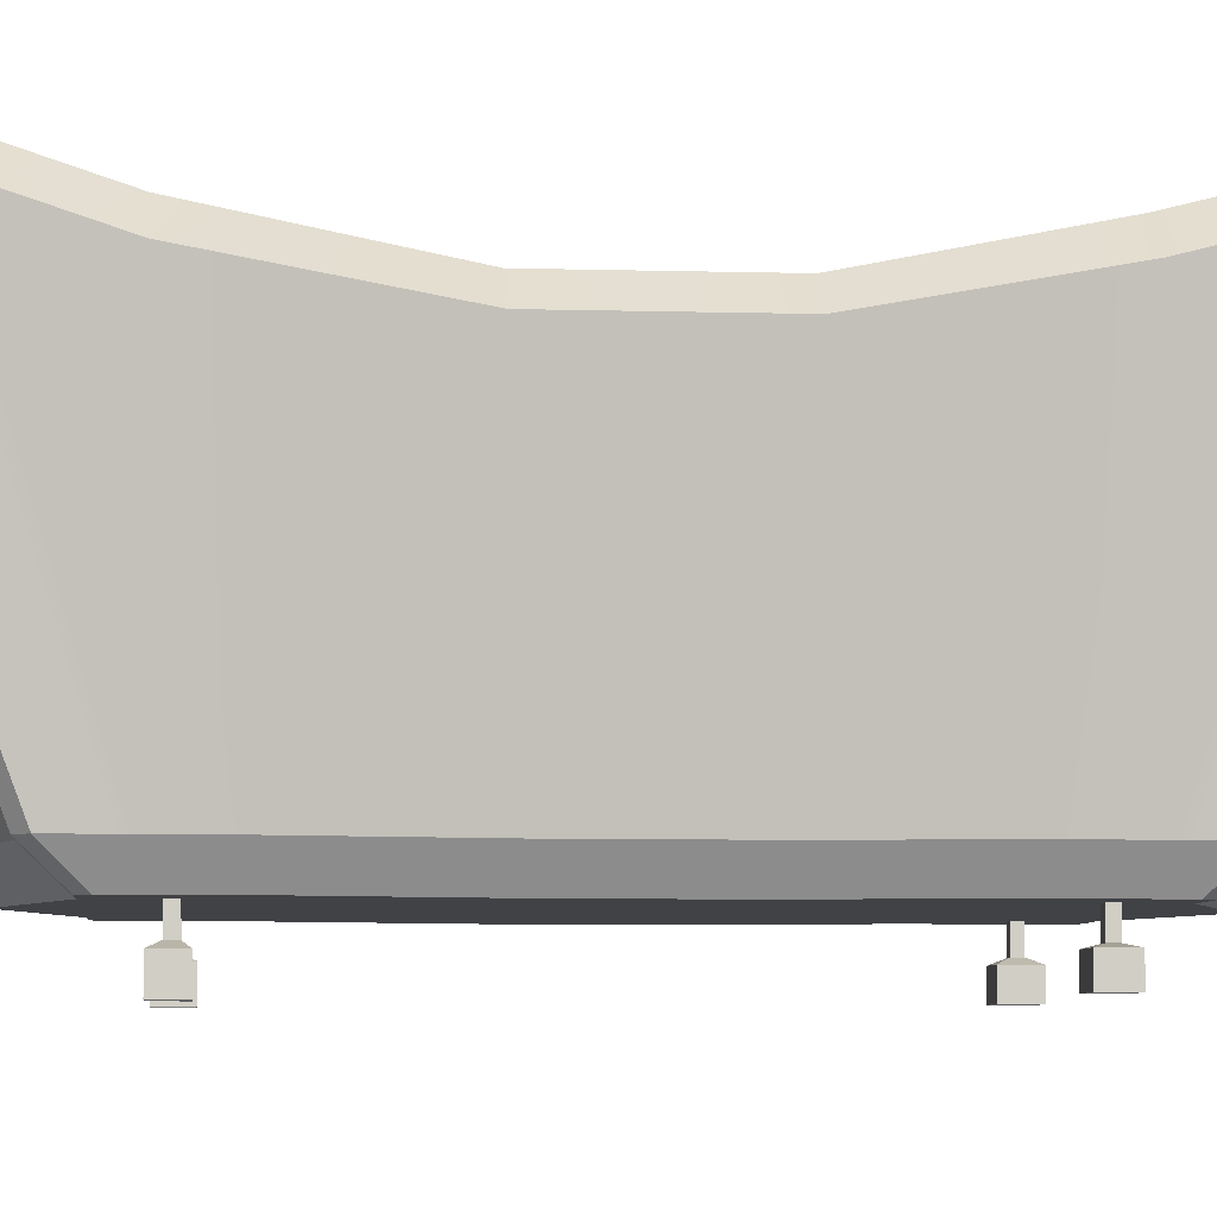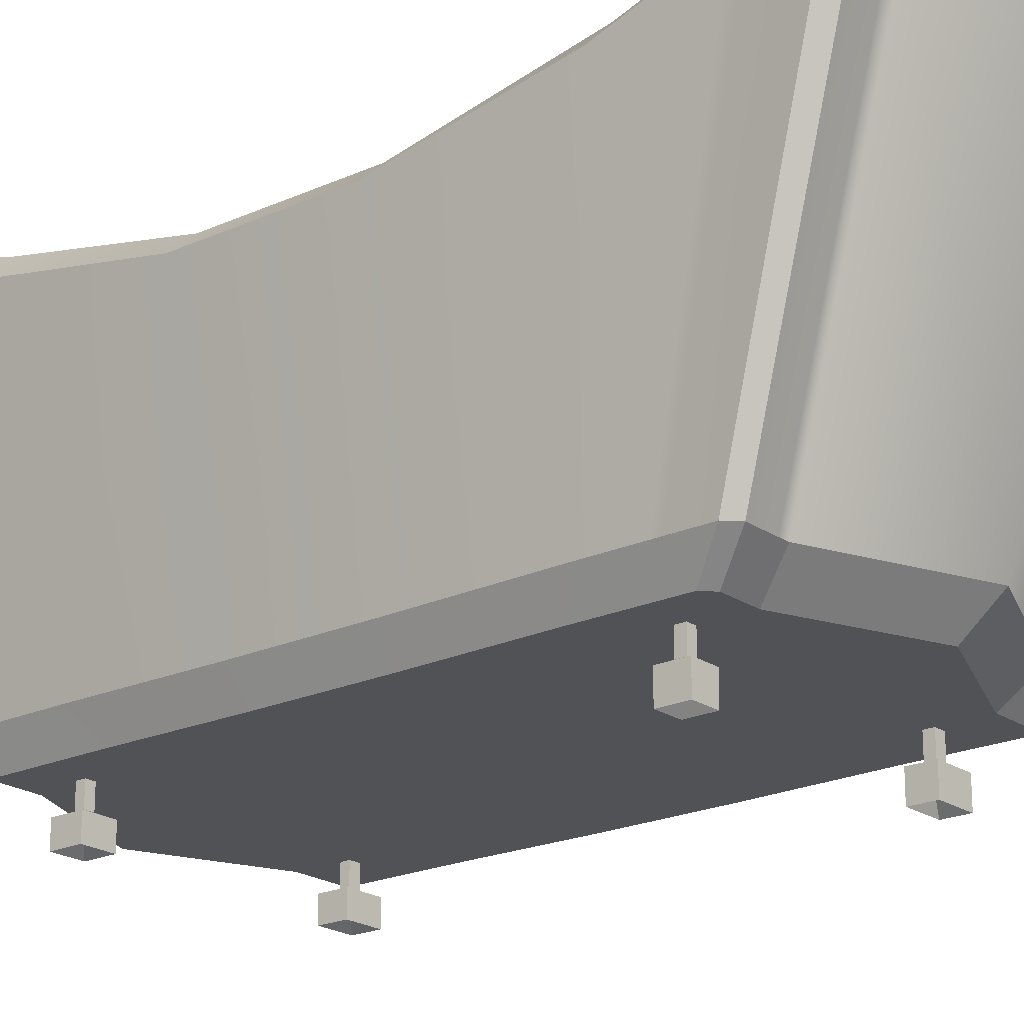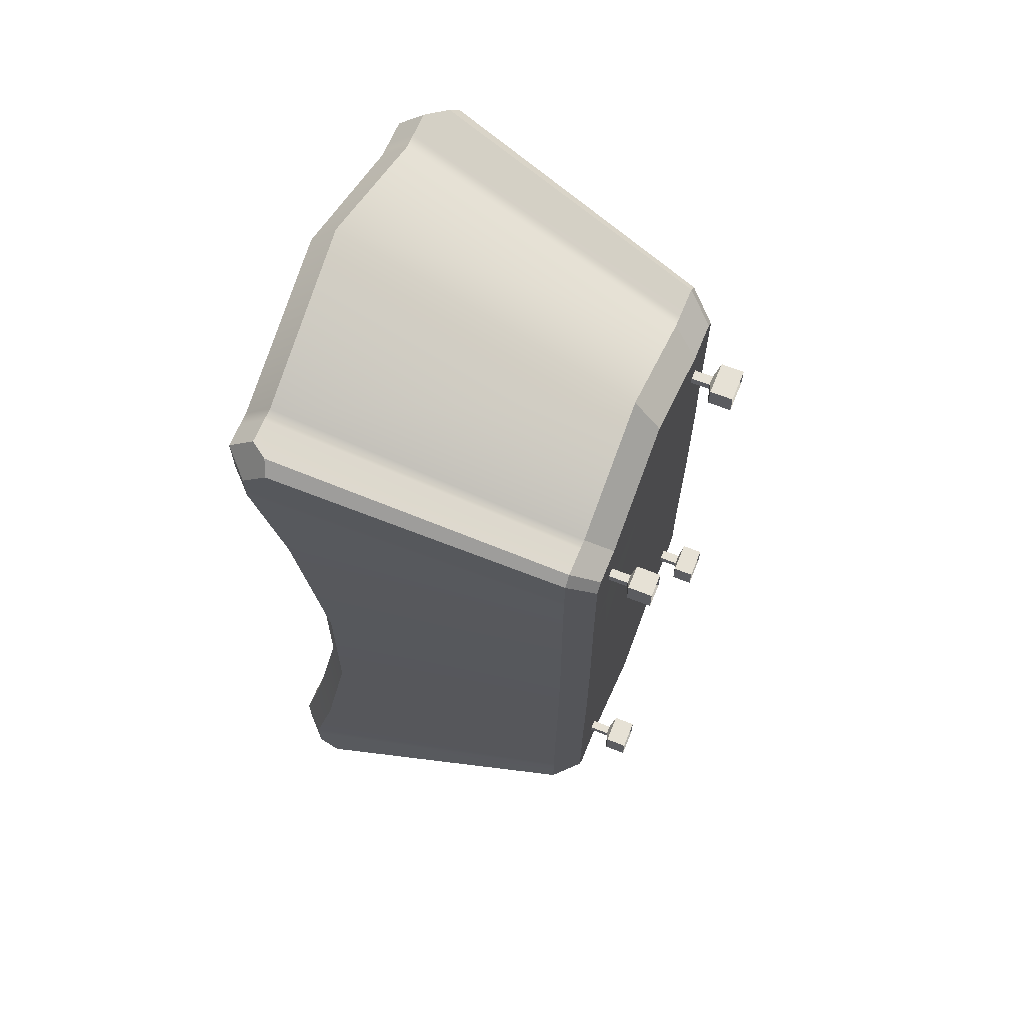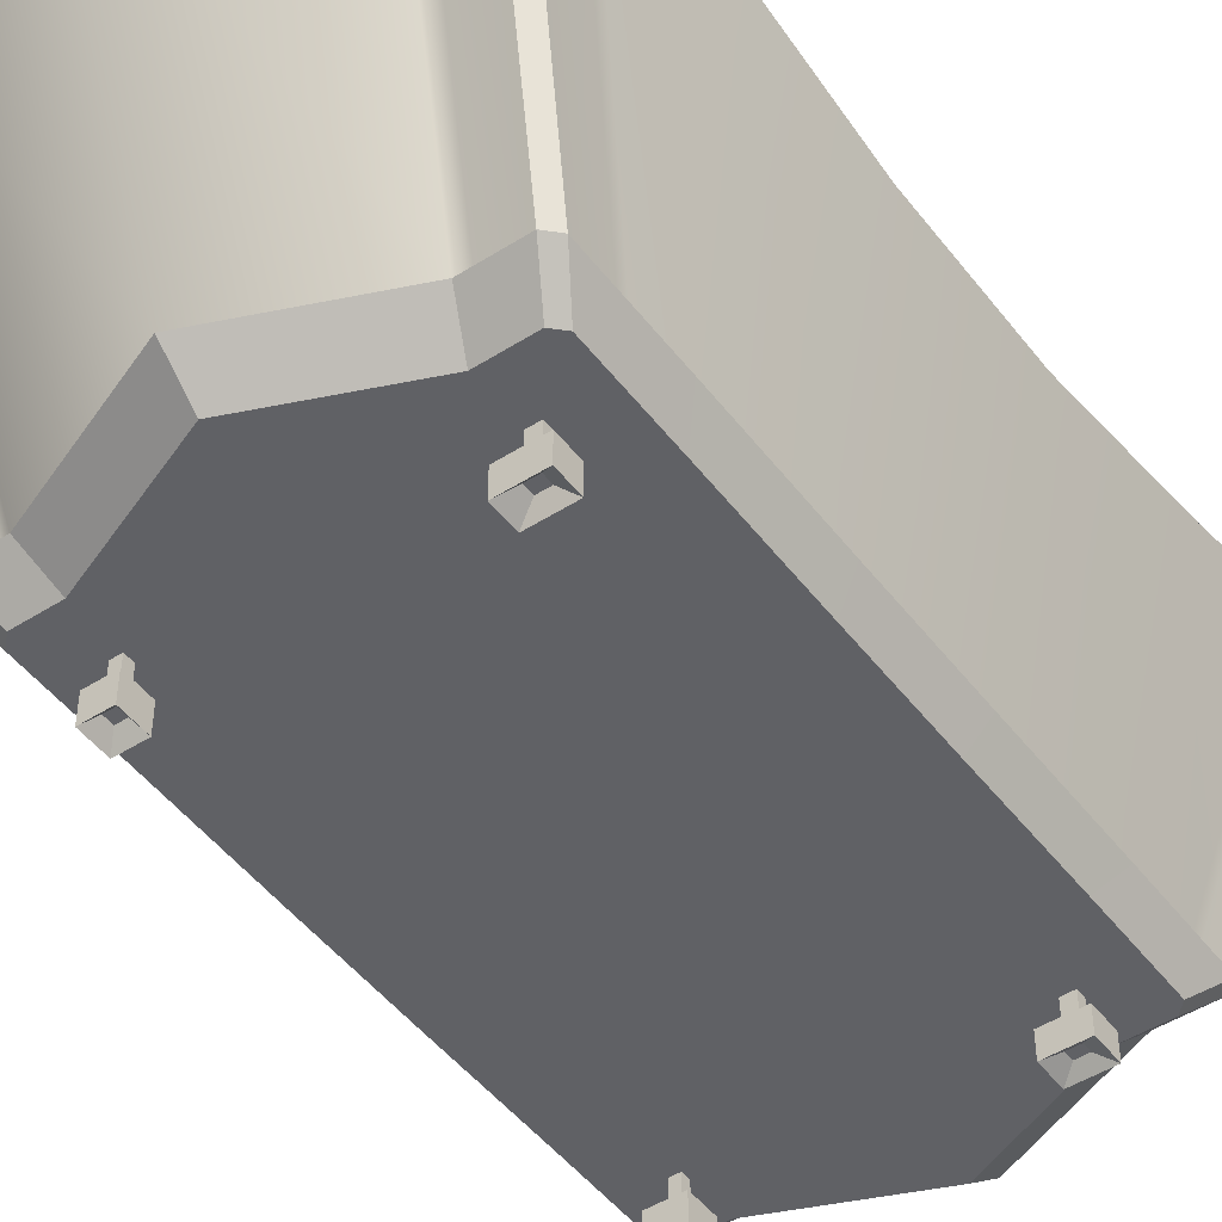
<metadata>
{"format":"obj","ext":"obj","renderer":"f3d","projection":"perspective","resolution":1024,"background":"white","views":[{"elev":-6.4,"azim":84.4,"up":"+Y"},{"elev":-21.0,"azim":-50.6,"up":"+Y"},{"elev":64.6,"azim":-67.9,"up":"+Z"},{"elev":-47.9,"azim":35.5,"up":"+Y"}]}
</metadata>
<code>
g default
v 1.209 0.006221 1.706
v -1.209 0.006221 1.706
v -1.209 0.006221 -1.726
v 1.209 0.006221 -1.726
v 0.9133 0.006221 2.013
v 0.9133 0.006221 -2.016
v 1.133 2.173 -2.296
v 1.133 2.223 2.346
v -0.9458 0.006221 2.013
v -0.9458 0.006221 -2.016
v -1.174 2.173 -2.296
v -1.174 2.223 2.346
v -1.174 2.173 -2.221
v 1.133 2.173 -2.221
v 1.209 0.006221 -1.666
v -1.209 0.006221 -1.666
v -1.174 2.223 2.267
v 1.133 2.223 2.267
v 1.209 0.006221 1.642
v -1.209 0.006221 1.642
v -0.8806 0.006221 2.013
v -1.093 2.223 2.346
v -1.093 2.12 2.267
v -1.093 2.071 -2.221
v -1.093 2.173 -2.296
v -0.8806 0.006221 -2.016
v 0.8347 0.006221 2.013
v 1.036 2.223 2.346
v 1.036 2.12 2.267
v 1.036 2.071 -2.221
v 1.036 2.173 -2.296
v 0.8347 0.006221 -2.016
v 0.6454 1.109 1.286
v 0.6454 1.109 -1.313
v -0.7023 1.109 -1.313
v -0.7023 1.109 1.286
v 1.077 1.801 2.346
v 1.077 1.752 -2.3
v -1.134 1.752 -2.3
v -1.134 1.801 2.346
v 0.9238 1.342 1.823
v -0.9807 1.342 1.823
v -0.9807 1.509 -2.005
v 0.9238 1.342 -1.85
v -1.174 2.223 2.537
v -1.174 2.032 2.727
v 1.133 2.032 2.727
v 1.133 2.223 2.537
v -1.093 2.032 2.727
v -1.093 2.223 2.537
v 1.036 2.032 2.727
v 1.036 2.223 2.537
v -1.337 2.223 2.346
v -1.5 2.06 2.346
v -1.337 2.223 2.267
v -1.5 2.06 2.267
v -1.337 2.173 -2.296
v -1.5 2.01 -2.296
v -1.337 2.173 -2.221
v -1.5 2.01 -2.221
v -1.5 2.06 2.469
v -1.337 2.223 2.537
v -1.337 2.032 2.727
v 1.5 2.04 2.346
v 1.317 2.223 2.346
v 1.317 2.223 2.267
v 1.5 2.04 2.267
v 1.5 1.99 -2.296
v 1.317 2.173 -2.296
v 1.5 1.99 -2.221
v 1.317 2.173 -2.221
v 1.5 2.04 2.461
v 1.317 2.223 2.537
v 1.317 2.032 2.727
v 1.133 2.173 -2.475
v 1.133 1.994 -2.655
v 1.242 1.994 -2.655
v 1.317 2.173 -2.475
v -1.174 2.173 -2.475
v -1.174 1.994 -2.655
v -1.093 2.173 -2.475
v -1.093 1.994 -2.655
v 1.036 2.173 -2.475
v 1.036 1.994 -2.655
v -1.262 1.994 -2.655
v -1.337 2.173 -2.475
v -1.5 2.01 -2.475
v 1.5 1.99 -2.475
v -1.209 0.006221 1.947
v -1.143 0.006221 2.013
v -1.5 1.883 2.646
v -1.418 1.917 2.727
v 1.143 0.006221 2.013
v 1.209 0.006221 1.947
v 1.5 1.855 2.646
v 1.418 1.888 2.727
v -1.143 0.006221 -2.016
v -1.209 0.006221 -1.95
v -1.418 1.837 -2.655
v -1.5 1.871 -2.574
v 1.209 0.006221 -1.95
v 1.143 0.006221 -2.016
v 1.418 1.817 -2.655
v 1.5 1.851 -2.574
v -1.174 2.007 -1.573
v -1.337 2.007 -1.573
v -1.5 1.844 -1.573
v -1.209 0.006221 -1.269
v 1.209 0.006221 -1.269
v 1.5 1.824 -1.573
v 1.317 2.007 -1.573
v 1.133 2.007 -1.573
v 1.036 1.904 -1.573
v 1.077 1.586 -1.633
v 0.9238 1.342 -1.409
v 0.6454 1.109 -1.001
v -0.7023 1.109 -1.001
v -0.9807 1.342 -1.409
v -1.134 1.586 -1.633
v -1.093 1.904 -1.573
v -1.209 0.006221 1.293
v -1.5 1.844 1.606
v -1.337 2.007 1.606
v -1.174 2.007 1.606
v -1.093 1.904 1.606
v -1.134 1.586 1.668
v -0.9807 1.342 1.435
v -0.7023 1.109 1.012
v 0.6454 1.109 1.012
v 0.9238 1.342 1.435
v 1.077 1.586 1.668
v 1.036 1.904 1.606
v 1.133 2.007 1.606
v 1.317 2.007 1.606
v 1.5 1.824 1.606
v 1.209 0.006221 1.293
v -1.174 1.789 -0.4996
v -1.174 1.787 0.4955
v -1.337 1.787 0.4954
v -1.337 1.789 -0.4996
v -1.5 1.641 0.4954
v -1.5 1.643 -0.4997
v -1.209 -0.000882 0.3978
v -1.209 -0.000806 -0.4039
v 1.209 -0.000882 0.3978
v 1.209 -0.000806 -0.4039
v 1.5 1.623 0.4954
v 1.5 1.625 -0.4997
v 1.317 1.787 0.4954
v 1.317 1.789 -0.4996
v 1.133 1.787 0.4954
v 1.133 1.789 -0.4996
v 1.036 1.695 0.4954
v 1.036 1.697 -0.4997
v 1.077 1.407 0.4961
v 1.077 1.409 -0.4989
v 0.9238 1.2 0.4942
v 0.9238 1.202 -0.5008
v 0.6454 1.016 0.4915
v 0.6454 1.018 -0.5035
v -0.7023 1.016 0.4915
v -0.7023 1.018 -0.5036
v -0.9807 1.2 0.4942
v -0.9807 1.202 -0.5008
v -1.134 1.407 0.4961
v -1.134 1.409 -0.4989
v -1.093 1.695 0.4953
v -1.093 1.697 -0.4997
v -0.00901 0.006221 2.364
v -0.00901 0.006221 -2.376
v -0.01118 1.994 -3.13
v -0.01118 2.173 -2.919
v -0.01118 2.173 -2.707
v -0.01118 2.071 -2.62
v -0.01052 1.752 -2.713
v -0.013 1.424 -2.272
v -0.01753 1.109 -1.551
v -0.01753 1.109 -1.184
v -0.01753 1.018 -0.5987
v -0.01753 1.016 0.5719
v -0.01753 1.109 1.184
v -0.01753 1.109 1.507
v -0.013 1.342 2.139
v -0.01052 1.801 2.753
v -0.01118 2.12 2.66
v -0.01118 2.223 2.754
v -0.01118 2.223 2.978
v -0.01118 2.032 3.202
v 1.093 -0.1765 -1.508
v 0.8262 -0.1765 -1.508
v 0.8262 -0.1765 -1.562
v 1.093 -0.1765 -1.562
v 0.8262 -0.1765 1.82
v 0.8262 -0.1765 1.543
v 1.093 -0.1765 1.543
v 1.093 -0.1765 1.761
v 1.034 -0.1765 1.82
v 0.8262 -0.1765 -1.824
v 1.034 -0.1765 -1.824
v 1.093 -0.1765 -1.764
v -0.8555 -0.1765 1.82
v -0.8555 -0.1765 1.543
v -0.7966 -0.1765 1.543
v -0.7966 -0.1765 1.82
v -0.7966 -0.1765 -1.562
v -0.7966 -0.1765 -1.508
v -0.8555 -0.1765 -1.508
v -0.8555 -0.1765 -1.562
v -0.8555 -0.1765 -1.824
v -0.7966 -0.1765 -1.824
v -1.093 -0.1765 1.543
v -1.034 -0.1765 1.82
v -1.093 -0.1765 1.761
v -1.093 -0.1765 -1.562
v -1.093 -0.1765 -1.508
v 0.8262 -0.1765 1.485
v 1.093 -0.1765 1.485
v -0.8555 -0.1765 1.485
v -0.7966 -0.1765 1.485
v -1.093 -0.1765 1.485
v -0.00815 -0.1765 2.137
v -0.00815 -0.1765 1.81
v 0.7551 -0.1765 1.543
v 0.7551 -0.1765 1.82
v -0.00815 -0.1765 -1.841
v -0.00815 -0.1765 -2.15
v 0.7551 -0.1765 -1.824
v 0.7551 -0.1765 -1.562
v 0.7551 -0.1765 -1.508
v -0.00815 -0.1765 -1.778
v -0.00815 -0.1765 1.743
v 0.7551 -0.1765 1.485
v -1.034 -0.1765 -1.824
v -1.093 -0.1765 -1.764
v -0.8555 -0.1765 -1.148
v -1.093 -0.1765 -1.148
v -0.7966 -0.1765 -1.148
v 0.7551 -0.1765 -1.148
v -0.00815 -0.1765 -1.355
v 0.8262 -0.1765 -1.148
v 1.093 -0.1765 -1.148
v 0.7551 -0.1765 1.169
v 0.8262 -0.1765 1.169
v -0.00815 -0.1765 1.371
v -0.7966 -0.1765 1.169
v -0.8555 -0.1765 1.169
v -1.093 -0.1765 1.169
v 1.093 -0.1765 1.169
v -1.093 -0.1828 -0.366
v -1.093 -0.1829 0.3592
v -0.8555 -0.1828 -0.366
v -0.8555 -0.1829 0.3592
v -0.7966 -0.1828 -0.366
v -0.7966 -0.1829 0.3592
v -0.00815 -0.1829 0.4183
v -0.00815 -0.1828 -0.4349
v 0.7551 -0.1828 -0.366
v 0.7551 -0.1829 0.3592
v 0.8262 -0.1828 -0.366
v 0.8262 -0.1829 0.3592
v 1.093 -0.1828 -0.366
v 1.093 -0.1829 0.3592
v -0.7966 -0.2648 -1.562
v -0.7966 -0.2648 -1.508
v -0.8555 -0.2648 -1.508
v -0.8555 -0.2648 -1.562
v -0.8555 -0.2648 1.543
v -0.8555 -0.2648 1.485
v -0.7966 -0.2648 1.485
v -0.7966 -0.2648 1.543
v 0.8262 -0.2648 -1.508
v 0.7551 -0.2648 -1.508
v 0.7551 -0.2648 -1.562
v 0.8262 -0.2648 -1.562
v 0.7551 -0.2648 1.485
v 0.7551 -0.2648 1.543
v 0.8262 -0.2648 1.485
v 0.8262 -0.2648 1.543
v -0.7966 -0.3079 -1.562
v -0.7966 -0.3079 -1.508
v -0.8555 -0.3079 -1.508
v -0.8555 -0.3079 -1.562
v -0.8555 -0.3079 1.543
v -0.8555 -0.3079 1.485
v -0.7966 -0.3079 1.485
v -0.7966 -0.3079 1.543
v 0.8261 -0.3079 -1.508
v 0.7551 -0.3079 -1.508
v 0.7551 -0.3079 -1.562
v 0.8261 -0.3079 -1.562
v 0.7551 -0.3079 1.485
v 0.7551 -0.3079 1.543
v 0.8261 -0.3079 1.485
v 0.8261 -0.3079 1.543
v -0.7966 -0.4215 -1.562
v -0.7966 -0.4215 -1.508
v -0.8555 -0.4215 -1.508
v -0.8555 -0.4215 -1.562
v -0.8555 -0.4215 1.543
v -0.8555 -0.4215 1.485
v -0.7966 -0.4215 1.485
v -0.7966 -0.4215 1.543
v 0.8261 -0.4215 -1.508
v 0.7551 -0.4215 -1.508
v 0.7551 -0.4215 -1.562
v 0.8261 -0.4215 -1.562
v 0.7551 -0.4215 1.485
v 0.7551 -0.4215 1.543
v 0.8261 -0.4215 1.485
v 0.8261 -0.4215 1.543
v 0.9022 -0.3248 -1.45
v 0.679 -0.3248 -1.45
v 0.679 -0.4693 -1.45
v 0.9022 -0.4693 -1.45
v 0.679 -0.3248 -1.619
v 0.679 -0.4693 -1.619
v 0.9022 -0.3248 -1.619
v 0.9022 -0.4693 -1.619
v -0.7282 -0.3352 -1.624
v -0.7282 -0.3352 -1.445
v -0.7282 -0.4782 -1.445
v -0.7282 -0.4782 -1.624
v -0.9238 -0.3352 -1.445
v -0.9238 -0.4782 -1.445
v -0.9238 -0.3352 -1.624
v -0.9238 -0.4782 -1.624
v 0.6729 -0.3374 1.447
v 0.6729 -0.3374 1.6
v 0.6729 -0.4994 1.447
v 0.6729 -0.4994 1.6
v 0.9084 -0.3374 1.447
v 0.9084 -0.4994 1.447
v 0.9084 -0.3374 1.6
v 0.9084 -0.4994 1.6
v -0.9075 -0.33 1.598
v -0.9075 -0.33 1.429
v -0.9075 -0.4929 1.429
v -0.9075 -0.4929 1.598
v -0.7446 -0.33 1.429
v -0.7446 -0.4929 1.429
v -0.7446 -0.33 1.598
v -0.7446 -0.4929 1.598
g pCube1
f 189 190 191 192
f 193 194 195 196 197
f 191 198 199 200 192
f 201 202 203 204
f 295 296 297 298
f 208 209 210 205
f 11 13 24 25
f 211 202 201 212 213
f 214 208 207 215
f 22 23 17 12
f 194 216 217 195
f 299 300 301 302
f 220 218 202 211
f 221 222 223 224
f 28 29 185 186
f 173 174 30 31
f 225 226 227 228
f 228 229 230 225
f 222 231 232 223
f 224 223 194 193
f 18 29 28 8
f 31 30 14 7
f 228 227 198 191
f 303 304 305 306
f 308 307 309 310
f 38 175 176 44
f 183 184 37 41
f 30 174 175 38
f 184 185 29 37
f 182 183 41 33
f 44 176 177 34
f 45 46 49 50
f 47 48 52 51
f 187 188 51 52
f 47 5 93 96 74
f 12 45 50 22
f 46 9 21 49
f 92 90 9 46 63
f 188 169 27 51
f 186 187 52 28
f 51 27 5 47
f 28 52 48 8
f 53 54 61 62
f 54 53 55 56
f 57 58 60 59
f 62 61 91 92 63
f 58 3 16 60
f 54 2 89 91 61
f 100 98 3 58 87
f 59 13 11 57
f 53 12 17 55
f 56 20 2 54
f 62 63 46 45
f 62 45 12 53
f 64 65 73 72
f 65 64 67 66
f 68 69 71 70
f 72 73 74 96 95
f 7 14 71 69
f 70 15 4 68
f 95 94 1 64 72
f 68 4 101 104 88
f 66 18 8 65
f 64 1 19 67
f 74 73 48 47
f 8 48 73 65
f 75 76 84 83
f 76 75 78 77
f 77 78 88 104 103
f 79 80 85 86
f 80 79 81 82
f 171 172 83 84
f 86 85 99 100 87
f 6 76 77 103 102
f 10 80 82 26
f 79 11 25 81
f 172 173 31 83
f 170 171 84 32
f 83 31 7 75
f 32 84 76 6
f 97 99 85 80 10
f 86 87 58 57
f 57 11 79 86
f 88 78 69 68
f 75 7 69 78
f 234 233 209 208 214
f 89 90 92 91
f 93 94 95 96
f 97 98 100 99
f 101 102 103 104
f 106 105 13 59
f 107 106 59 60
f 60 16 108 107
f 215 207 235 236
f 206 237 235 207
f 229 238 239 230
f 240 238 229 190
f 241 240 190 189
f 110 109 15 70
f 111 110 70 71
f 71 14 112 111
f 14 30 113 112
f 114 113 30 38
f 115 114 38 44
f 116 115 44 34
f 177 178 116 34
f 43 118 117 35
f 39 119 118 43
f 24 120 119 39
f 105 120 24 13
f 216 232 242 243
f 231 244 242 232
f 246 245 219 218
f 247 246 218 220
f 122 121 20 56
f 56 55 123 122
f 55 17 124 123
f 23 125 124 17
f 126 125 23 40
f 127 126 40 42
f 128 127 42 36
f 33 129 181 182
f 41 130 129 33
f 37 131 130 41
f 29 132 131 37
f 133 132 29 18
f 134 133 18 66
f 66 67 135 134
f 67 19 136 135
f 217 216 243 248
f 137 138 167 168
f 138 137 140 139
f 139 140 142 141
f 141 142 144 143
f 250 249 251 252
f 252 251 253 254
f 255 256 257 258
f 258 257 259 260
f 260 259 261 262
f 145 146 148 147
f 147 148 150 149
f 149 150 152 151
f 151 152 154 153
f 153 154 156 155
f 155 156 158 157
f 157 158 160 159
f 159 160 179 180
f 161 162 164 163
f 163 164 166 165
f 165 166 168 167
f 124 125 167 138
f 248 243 260 262
f 252 254 245 246
f 250 252 246 247
f 180 181 129 159
f 244 255 258 242
f 151 153 132 133
f 243 242 258 260
f 130 131 155 157
f 163 165 126 127
f 131 132 153 155
f 165 167 125 126
f 161 163 127 128
f 129 130 157 159
f 122 123 139 141
f 123 124 138 139
f 141 143 121 122
f 134 135 147 149
f 149 151 133 134
f 135 136 145 147
f 140 137 105 106
f 142 140 106 107
f 107 108 144 142
f 236 235 251 249
f 235 237 253 251
f 256 239 238 257
f 259 257 238 240
f 261 259 240 241
f 148 146 109 110
f 150 148 110 111
f 111 112 152 150
f 112 113 154 152
f 156 154 113 114
f 158 156 114 115
f 160 158 115 116
f 178 179 160 116
f 117 118 164 162
f 118 119 166 164
f 119 120 168 166
f 137 168 120 105
f 204 203 222 221
f 203 219 231 222
f 245 244 231 219
f 254 255 244 245
f 254 253 256 255
f 237 239 256 253
f 230 239 237 206
f 225 230 206 205
f 205 210 226 225
f 26 82 171 170
f 82 81 172 171
f 81 25 173 172
f 25 24 174 173
f 175 174 24 39
f 176 175 39 43
f 177 176 43 35
f 117 178 177 35
f 162 179 178 117
f 180 179 162 161
f 128 181 180 161
f 182 181 128 36
f 42 183 182 36
f 40 184 183 42
f 23 185 184 40
f 186 185 23 22
f 22 50 187 186
f 50 49 188 187
f 49 21 169 188
f 4 15 189 192
f 1 94 196 195
f 94 93 197 196
f 93 5 193 197
f 6 102 199 198
f 102 101 200 199
f 101 4 192 200
f 21 9 201 204
f 10 26 210 209
f 9 90 212 201
f 90 89 213 212
f 89 2 211 213
f 16 3 214 215
f 19 1 195 217
f 2 20 220 211
f 27 169 221 224
f 170 32 227 226
f 5 27 224 193
f 32 6 198 227
f 98 97 233 234
f 97 10 209 233
f 3 98 234 214
f 108 16 215 236
f 15 109 241 189
f 20 121 247 220
f 136 19 217 248
f 143 144 249 250
f 146 145 262 261
f 145 136 248 262
f 121 143 250 247
f 144 108 236 249
f 109 146 261 241
f 169 21 204 221
f 26 170 226 210
f 205 206 264 263
f 206 207 265 264
f 207 208 266 265
f 208 205 263 266
f 202 218 268 267
f 218 219 269 268
f 219 203 270 269
f 203 202 267 270
f 190 229 272 271
f 229 228 273 272
f 228 191 274 273
f 191 190 271 274
f 223 232 275 276
f 232 216 277 275
f 216 194 278 277
f 194 223 276 278
f 263 264 280 279
f 264 265 281 280
f 265 266 282 281
f 266 263 279 282
f 267 268 284 283
f 268 269 285 284
f 269 270 286 285
f 270 267 283 286
f 271 272 288 287
f 272 273 289 288
f 273 274 290 289
f 274 271 287 290
f 276 275 291 292
f 275 277 293 291
f 277 278 294 293
f 278 276 292 294
f 319 320 321 322
f 320 323 324 321
f 323 325 326 324
f 325 319 322 326
f 335 336 337 338
f 336 339 340 337
f 339 341 342 340
f 341 335 338 342
f 311 312 313 314
f 312 315 316 313
f 315 317 318 316
f 317 311 314 318
f 328 327 329 330
f 327 331 332 329
f 331 333 334 332
f 333 328 330 334
f 287 288 312 311
f 304 303 314 313
f 288 289 315 312
f 305 304 313 316
f 289 290 317 315
f 306 305 316 318
f 290 287 311 317
f 303 306 318 314
f 279 280 320 319
f 296 295 322 321
f 280 281 323 320
f 297 296 321 324
f 281 282 325 323
f 298 297 324 326
f 282 279 319 325
f 295 298 326 322
f 292 291 327 328
f 307 308 330 329
f 291 293 331 327
f 309 307 329 332
f 293 294 333 331
f 310 309 332 334
f 294 292 328 333
f 308 310 334 330
f 283 284 336 335
f 300 299 338 337
f 284 285 339 336
f 301 300 337 340
f 285 286 341 339
f 302 301 340 342
f 286 283 335 341
f 299 302 342 338

</code>
